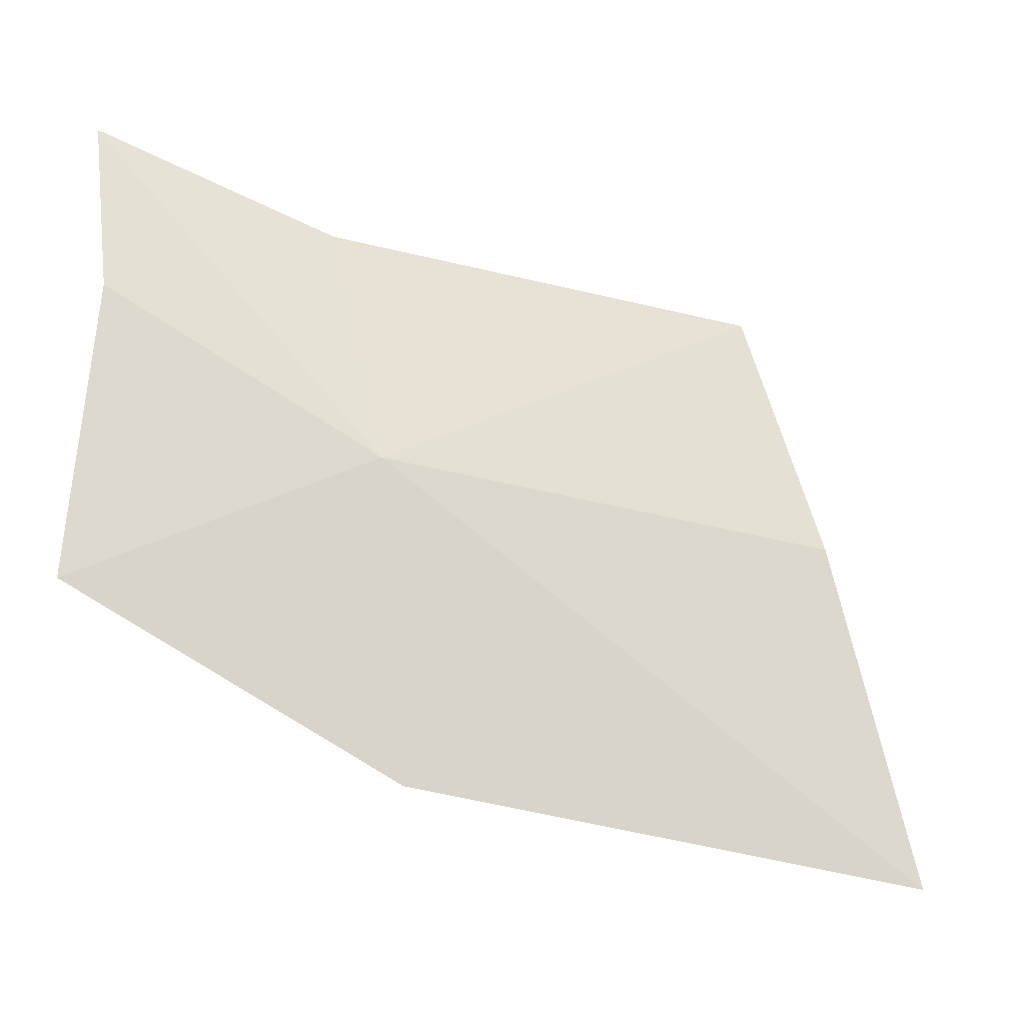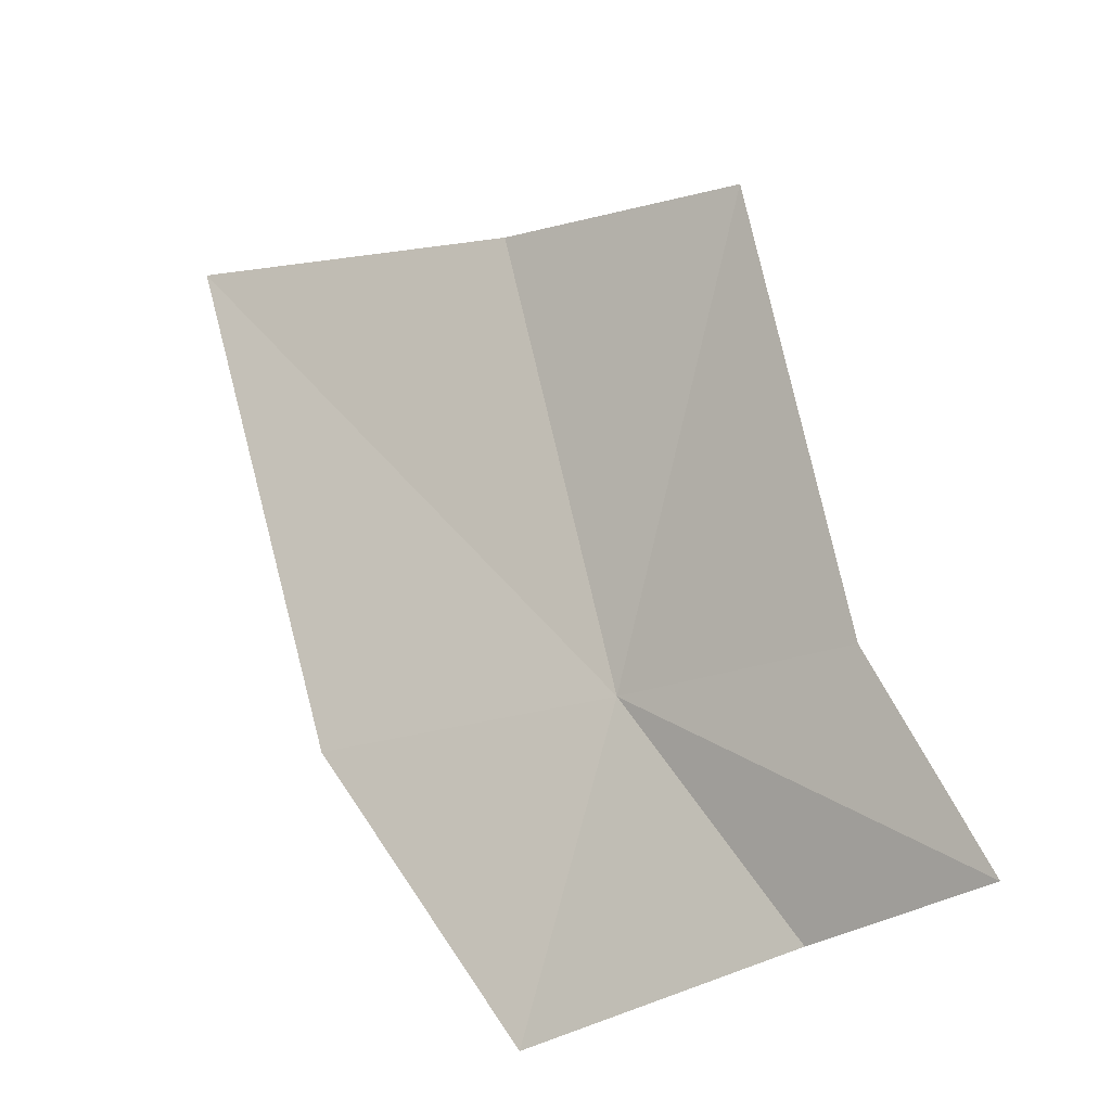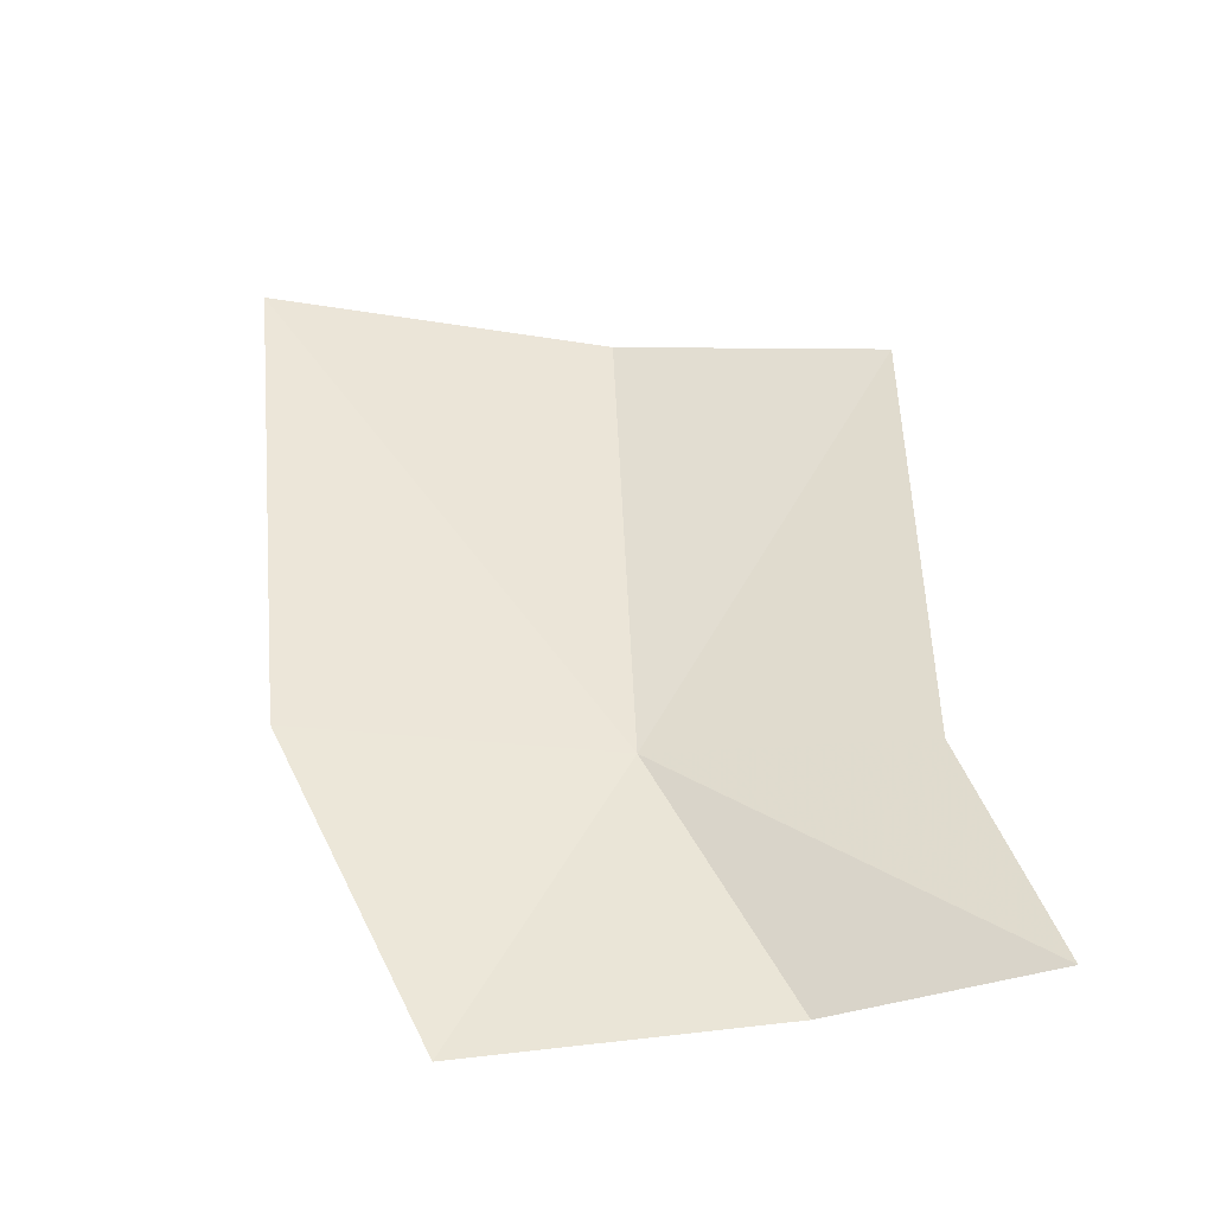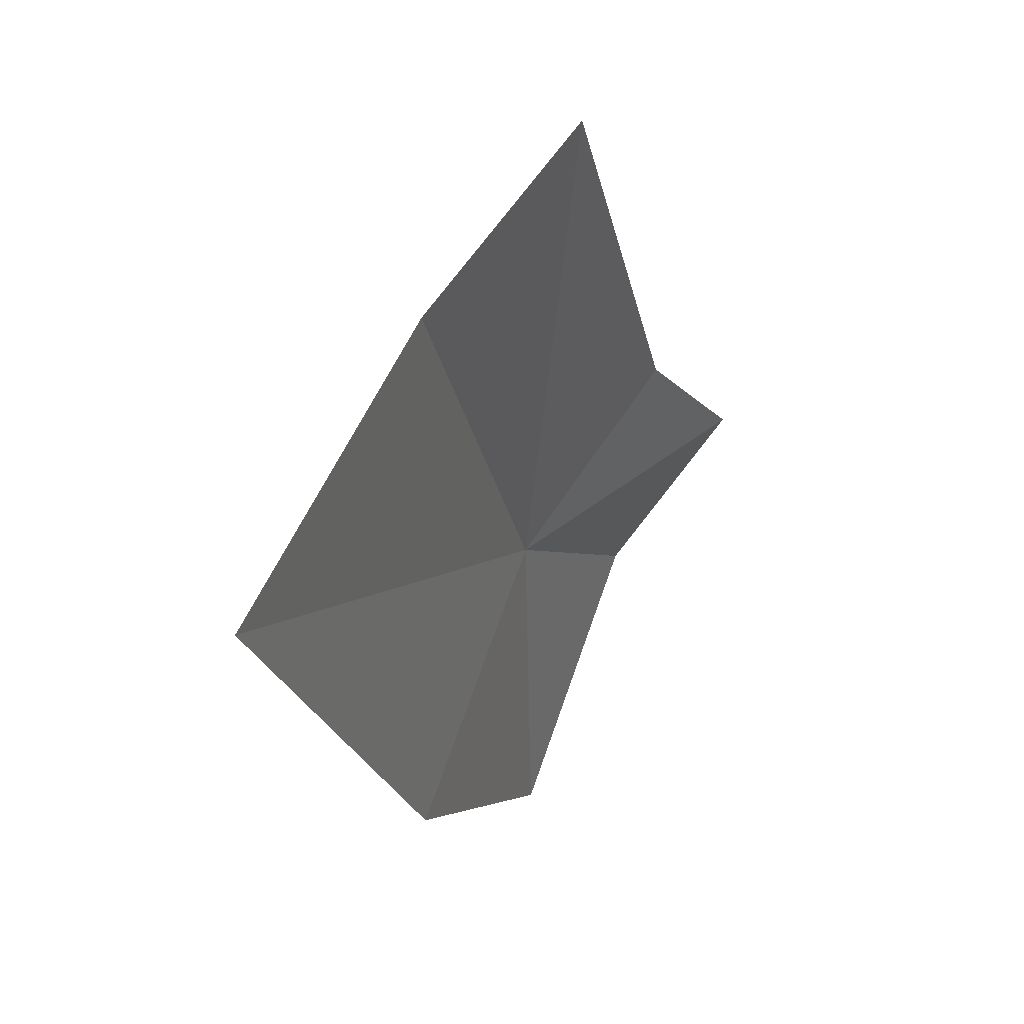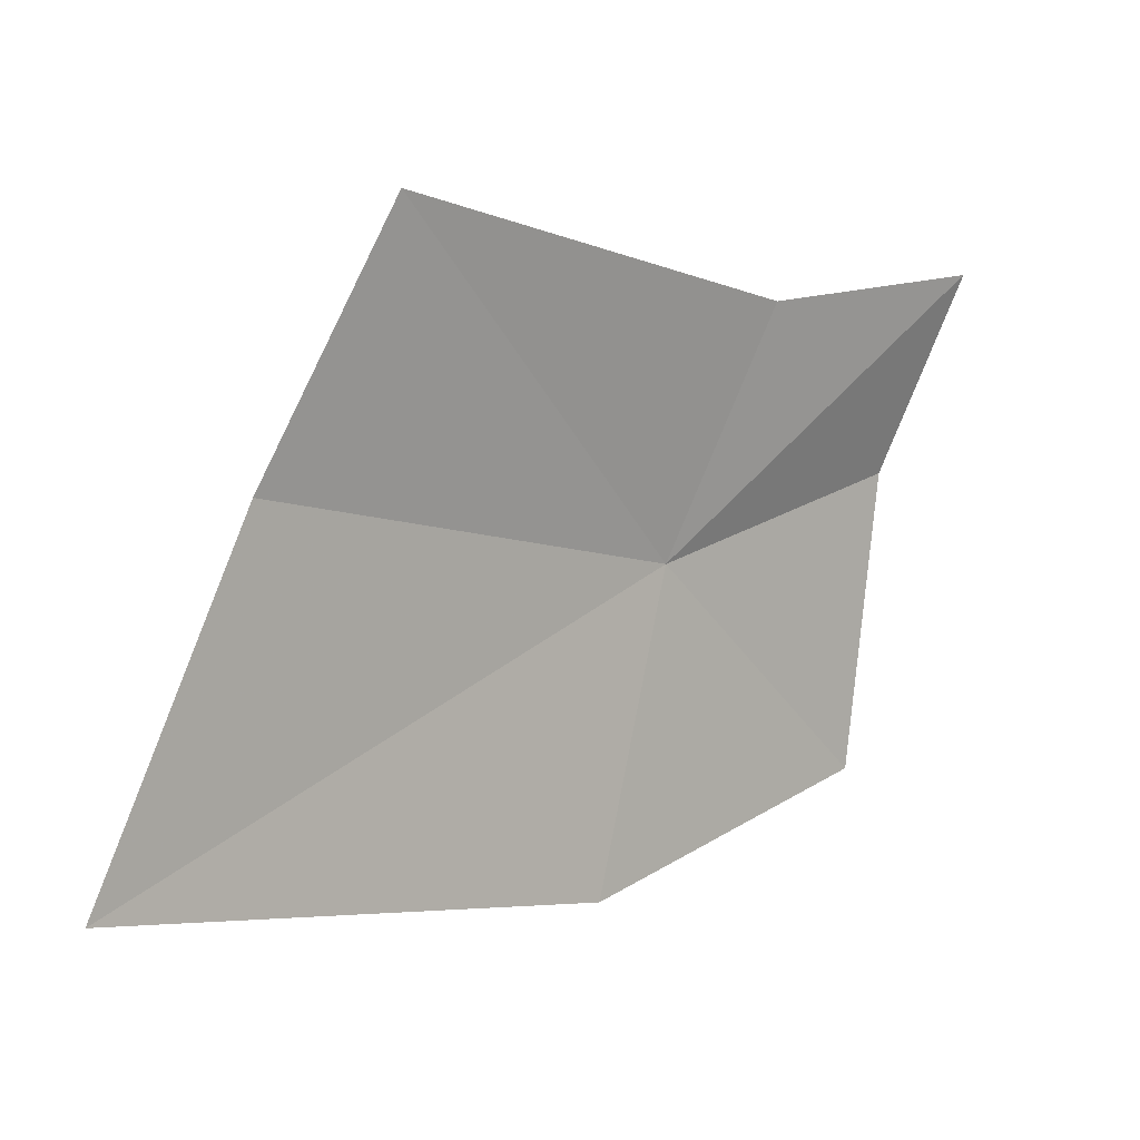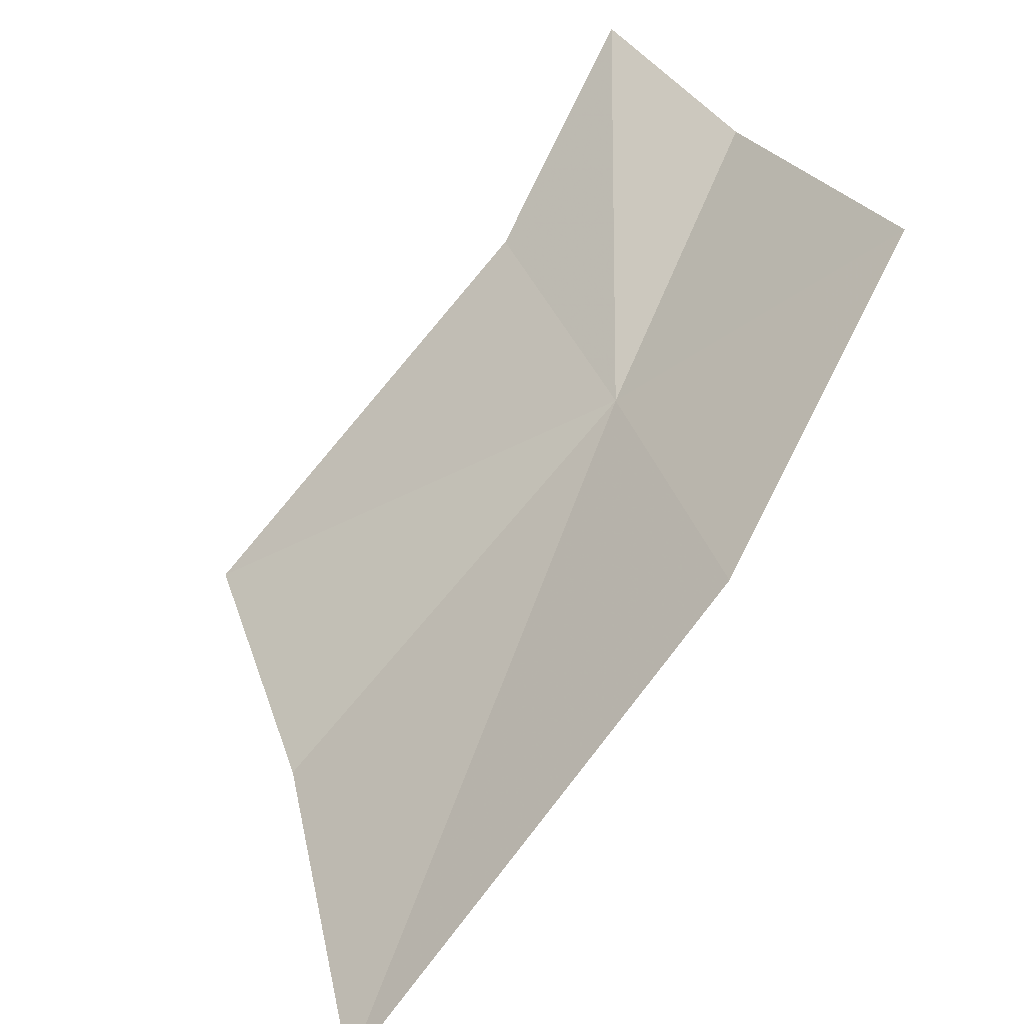
<metadata>
{"format":"obj","ext":"obj","renderer":"f3d","projection":"perspective","resolution":1024,"background":"white","views":[{"elev":1.9,"azim":-89.9,"up":"+Y"},{"elev":-41.3,"azim":93.8,"up":"+Z"},{"elev":-65.7,"azim":68.4,"up":"+Z"},{"elev":-36.5,"azim":34.0,"up":"+Y"},{"elev":-23.9,"azim":67.5,"up":"+Y"},{"elev":-66.7,"azim":161.5,"up":"+Y"}]}
</metadata>
<code>
v -0.4575 0.1322 -0.01475
v -0.4456 0.07163 0.06008
v -0.4306 0.1184 0.04815
v -0.4719 0.09008 -0.01127
v -0.4446 0.1775 -0.05481
v -0.4638 0.1549 -0.05082
v -0.4387 0.1632 -0.02263
v -0.4139 0.1516 0.03738
v -0.4825 0.1175 -0.0536
f 1 2 3
f 1 4 2
f 1 5 6
f 1 7 5
f 1 8 7
f 1 3 8
f 1 9 4
f 1 6 9

</code>
